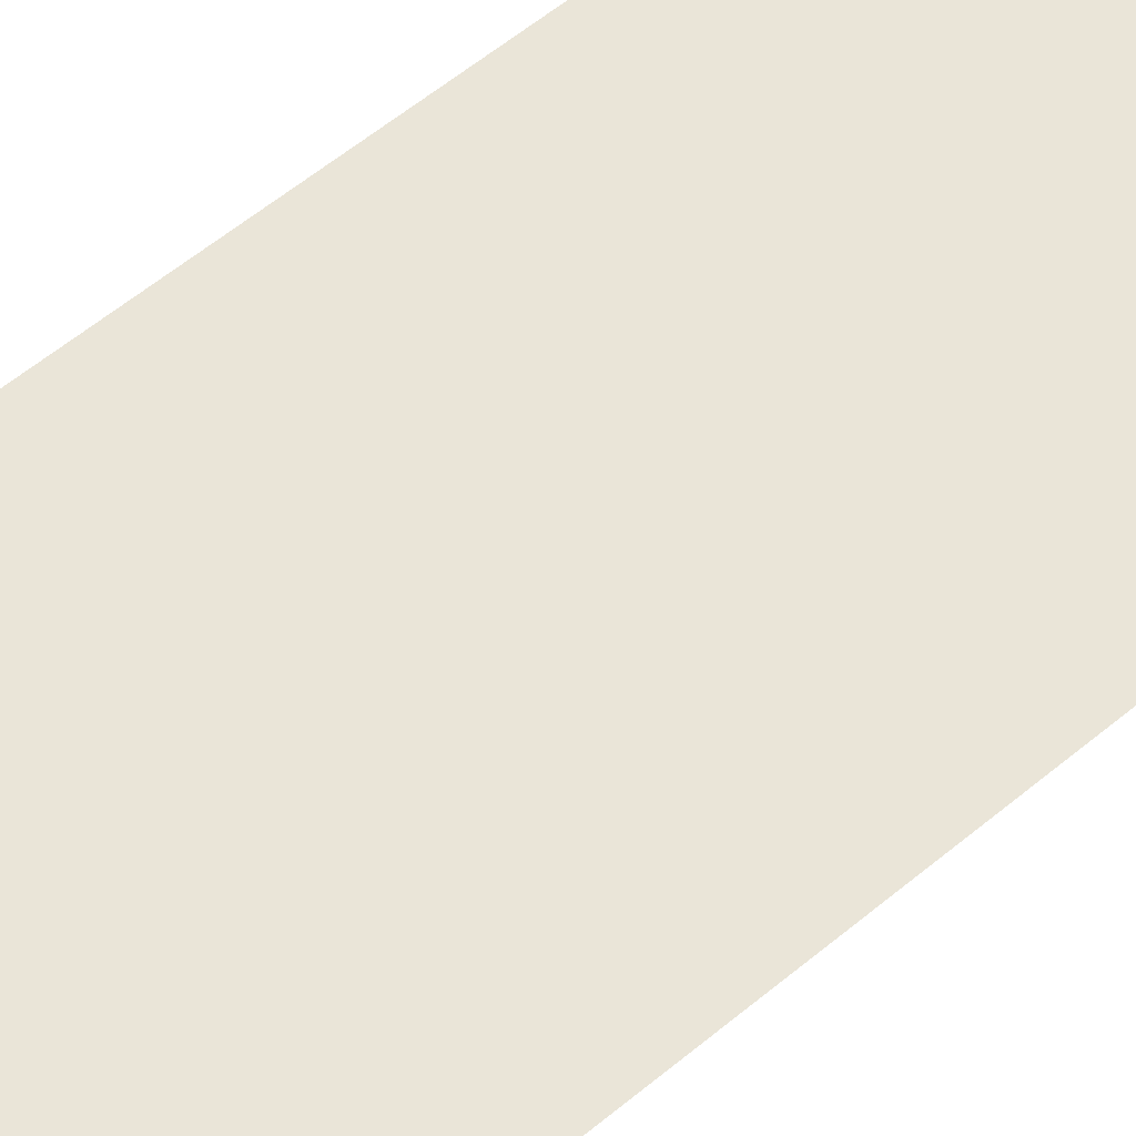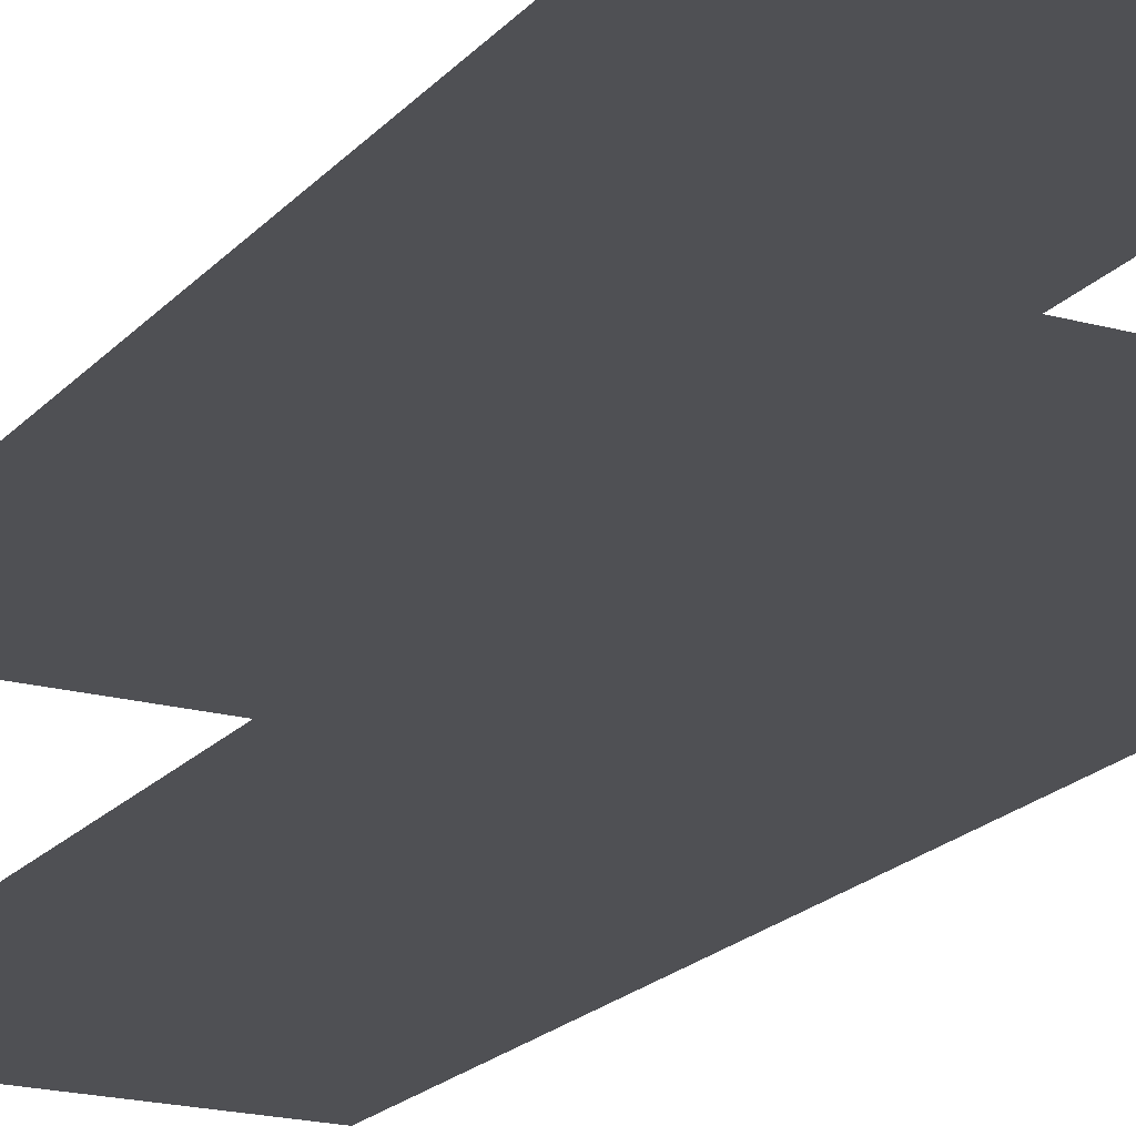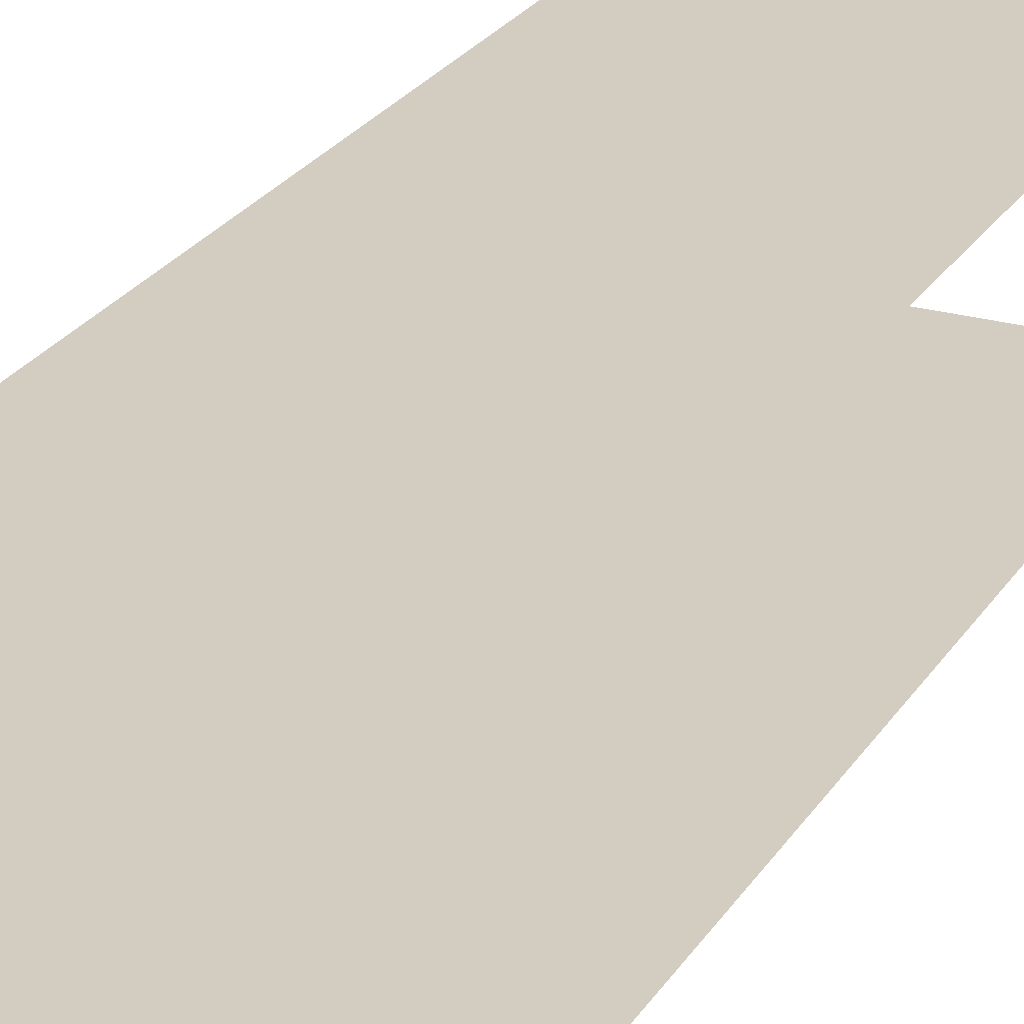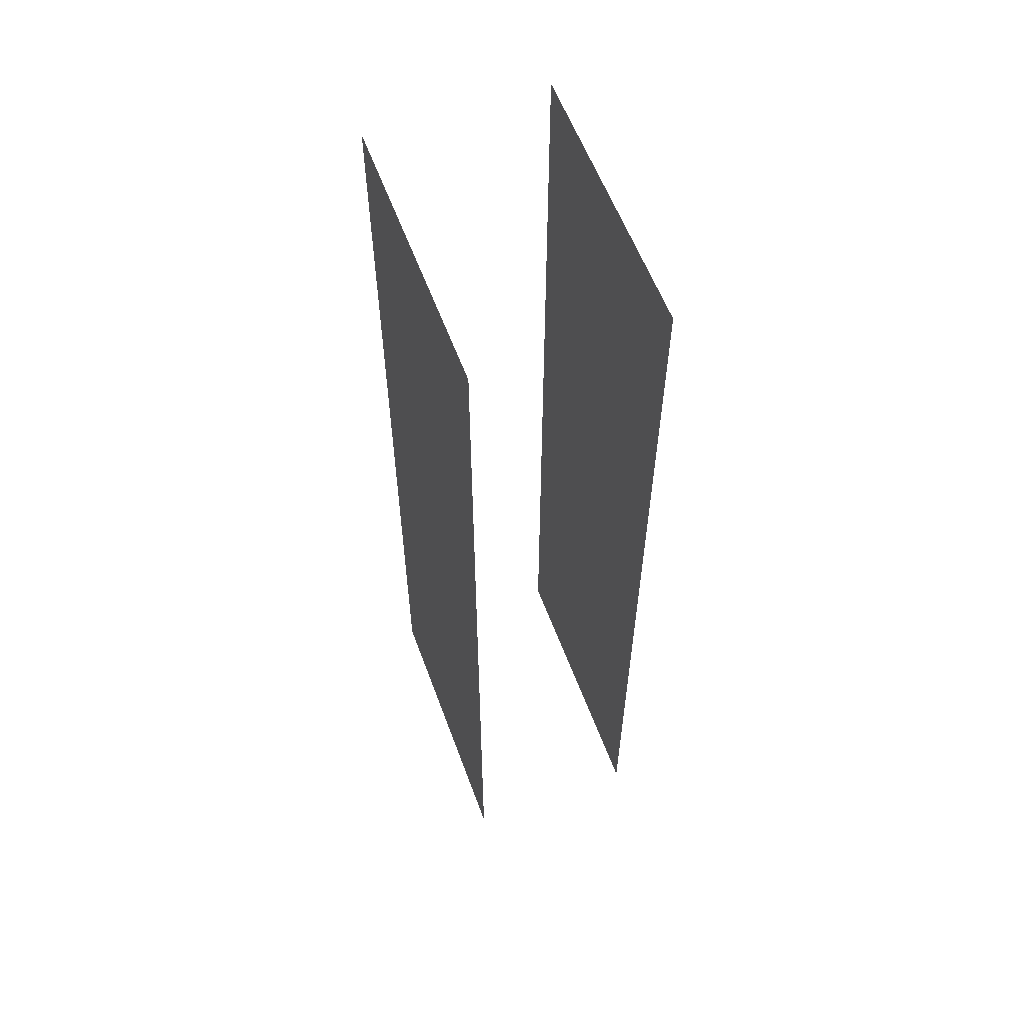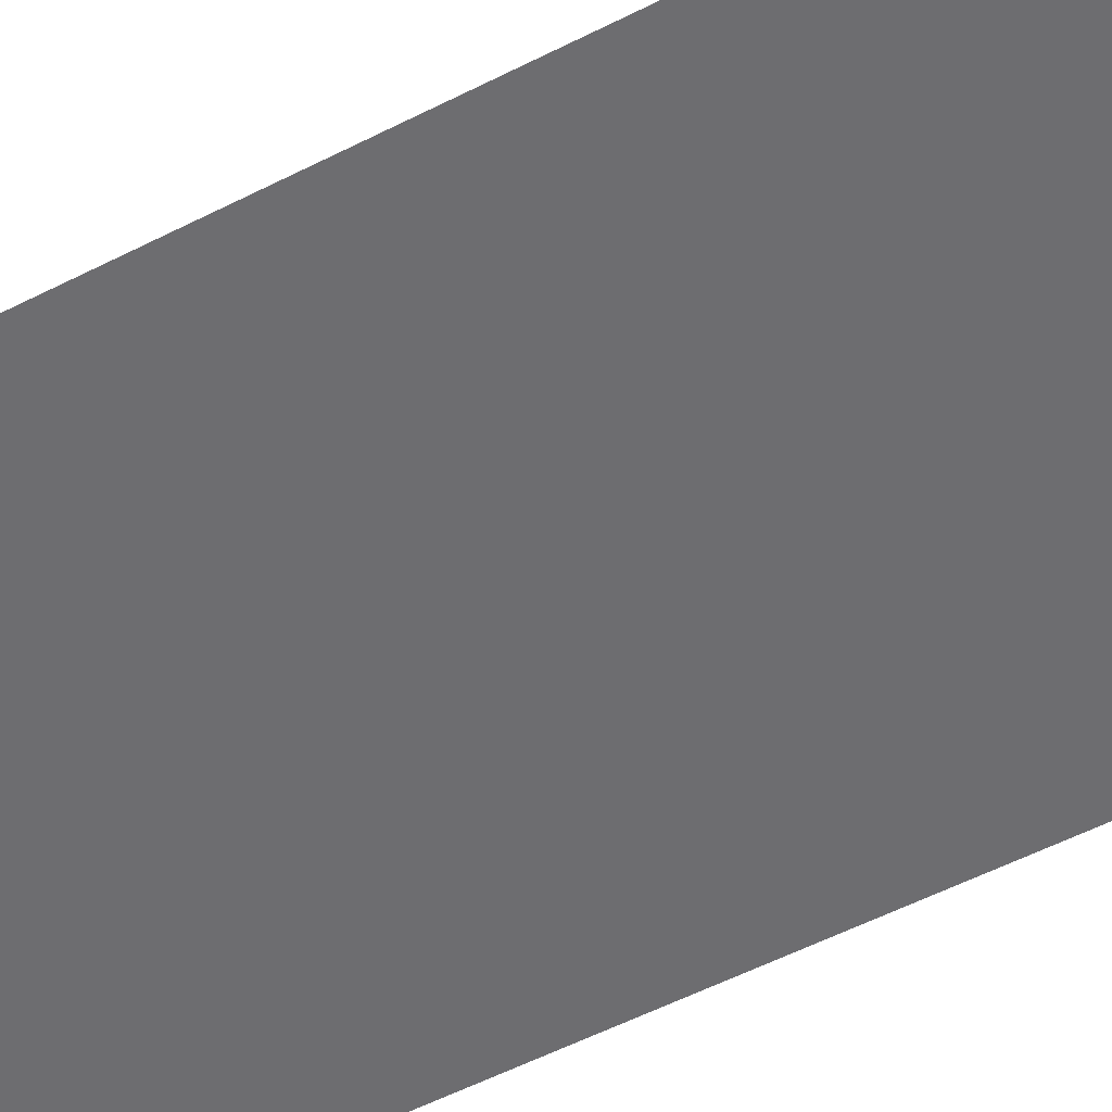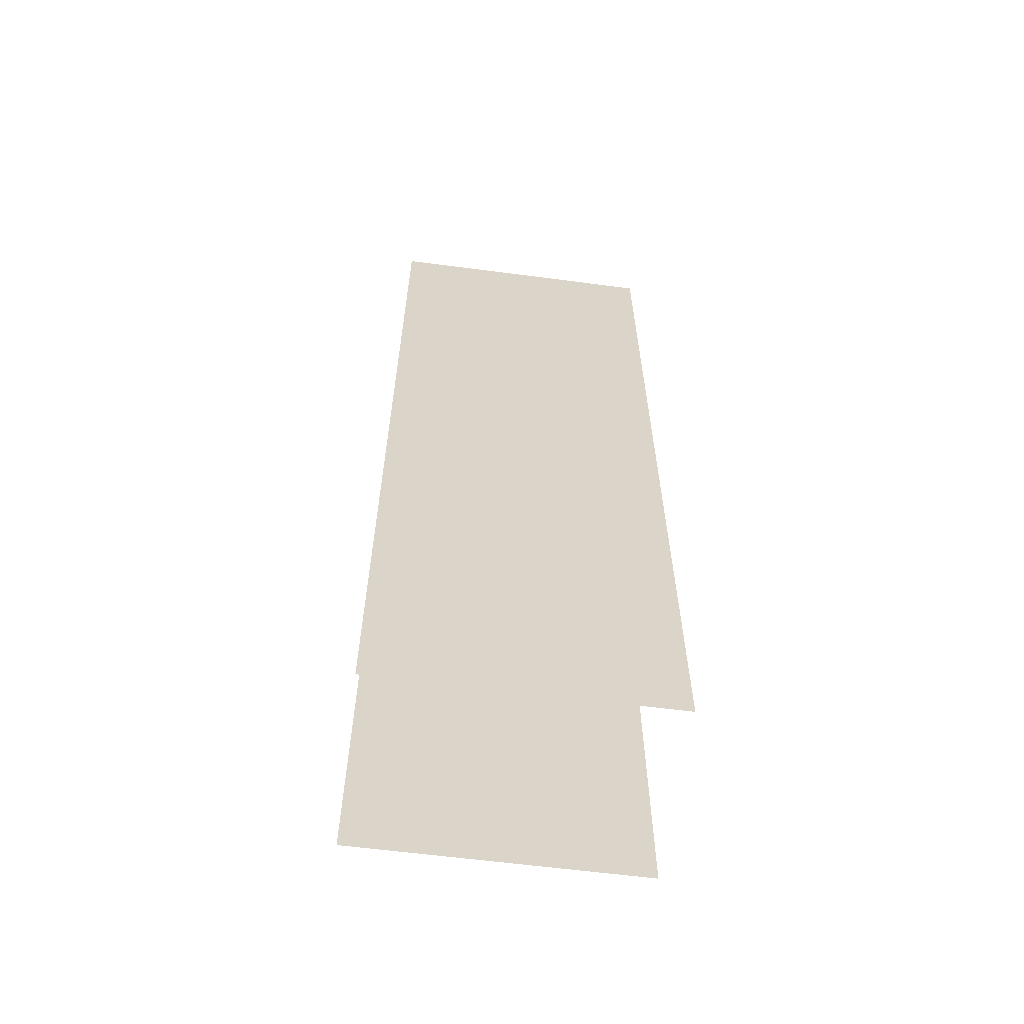
<metadata>
{"format":"obj","ext":"obj","renderer":"f3d","projection":"perspective","resolution":1024,"background":"white","views":[{"elev":58.9,"azim":49.5,"up":"+Y"},{"elev":-19.2,"azim":152.3,"up":"+Y"},{"elev":24.8,"azim":-155.2,"up":"+Y"},{"elev":58.6,"azim":-110.2,"up":"+Z"},{"elev":-54.1,"azim":118.7,"up":"+Y"},{"elev":-61.3,"azim":172.4,"up":"+Z"}]}
</metadata>
<code>
g default
v -0.98 -0.3245 3.46
v 1.062 -0.3245 3.46
v -0.98 -0.3245 -3.37
v 1.062 -0.3245 -3.37
v -0.98 0.9683 3.46
v 1.062 0.9683 3.46
v -0.98 0.9683 -3.37
v 1.062 0.9683 -3.37
g polySurface1
f 1 2 4 3
f 5 6 8 7

</code>
